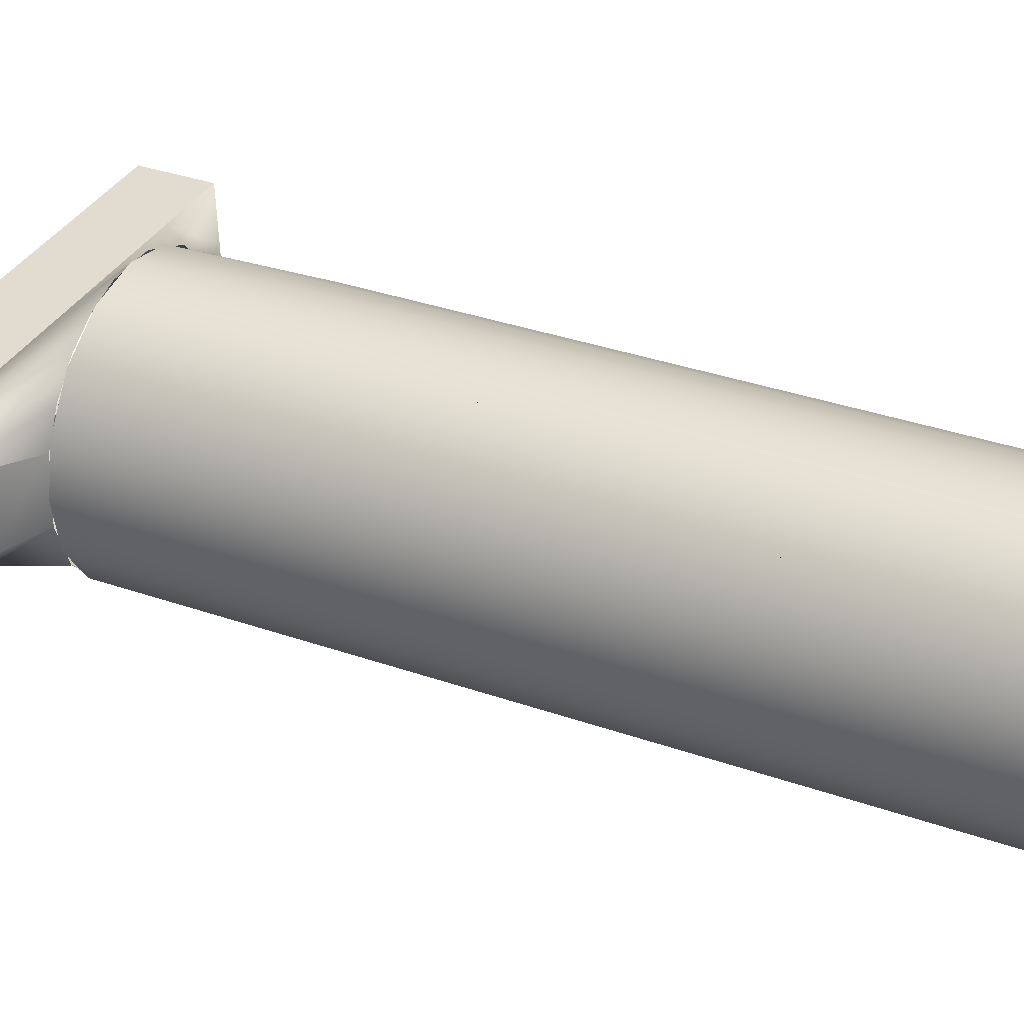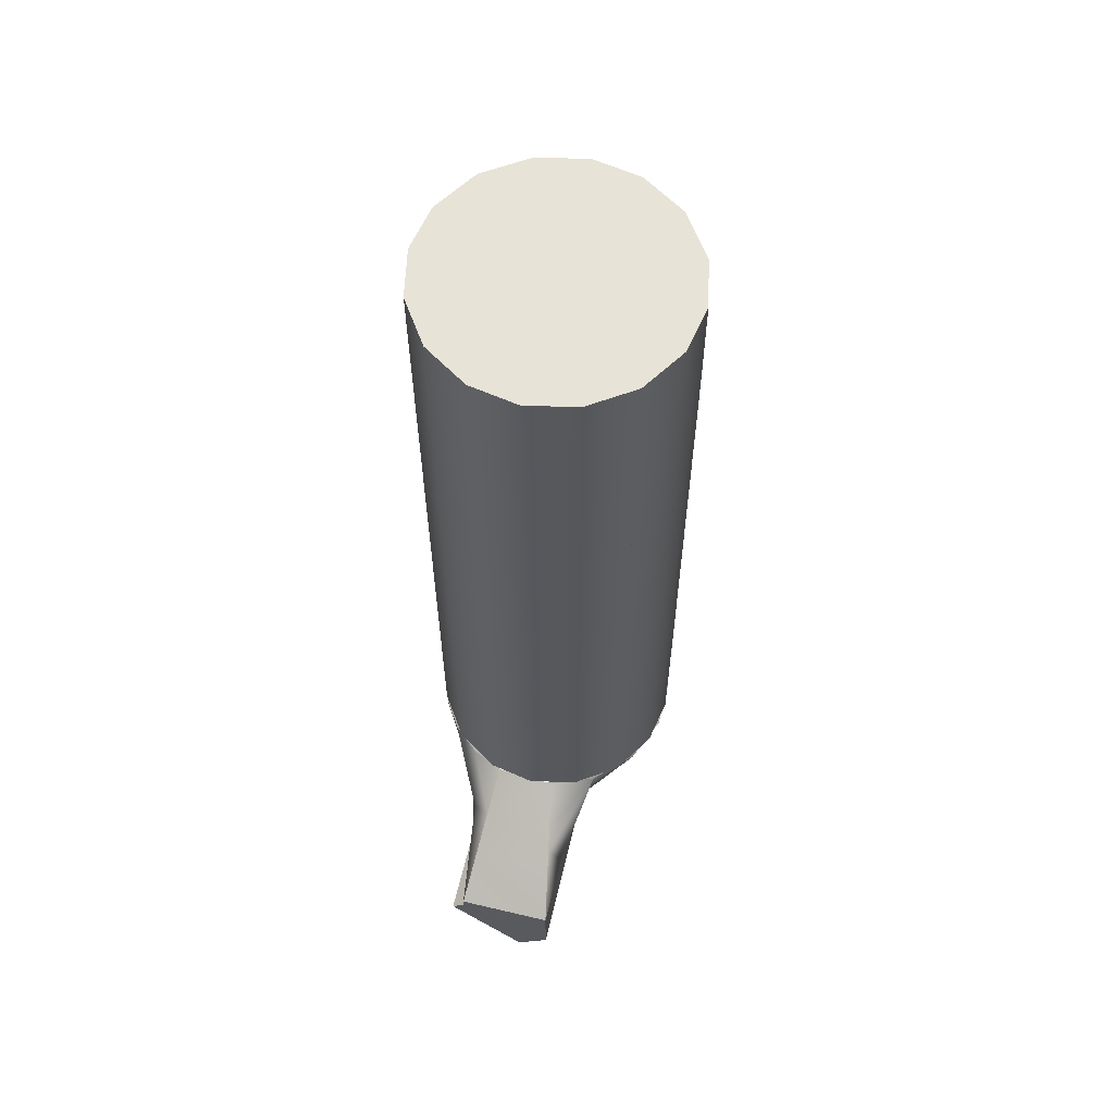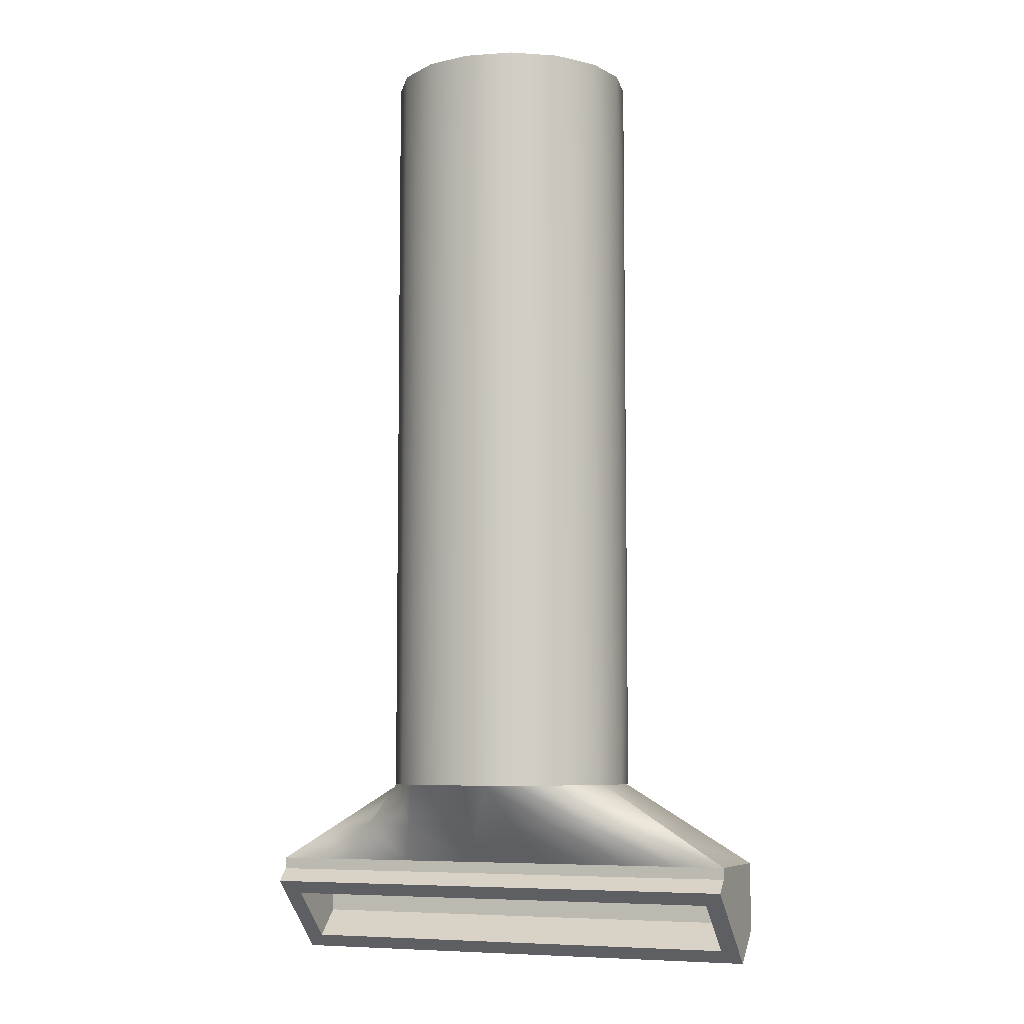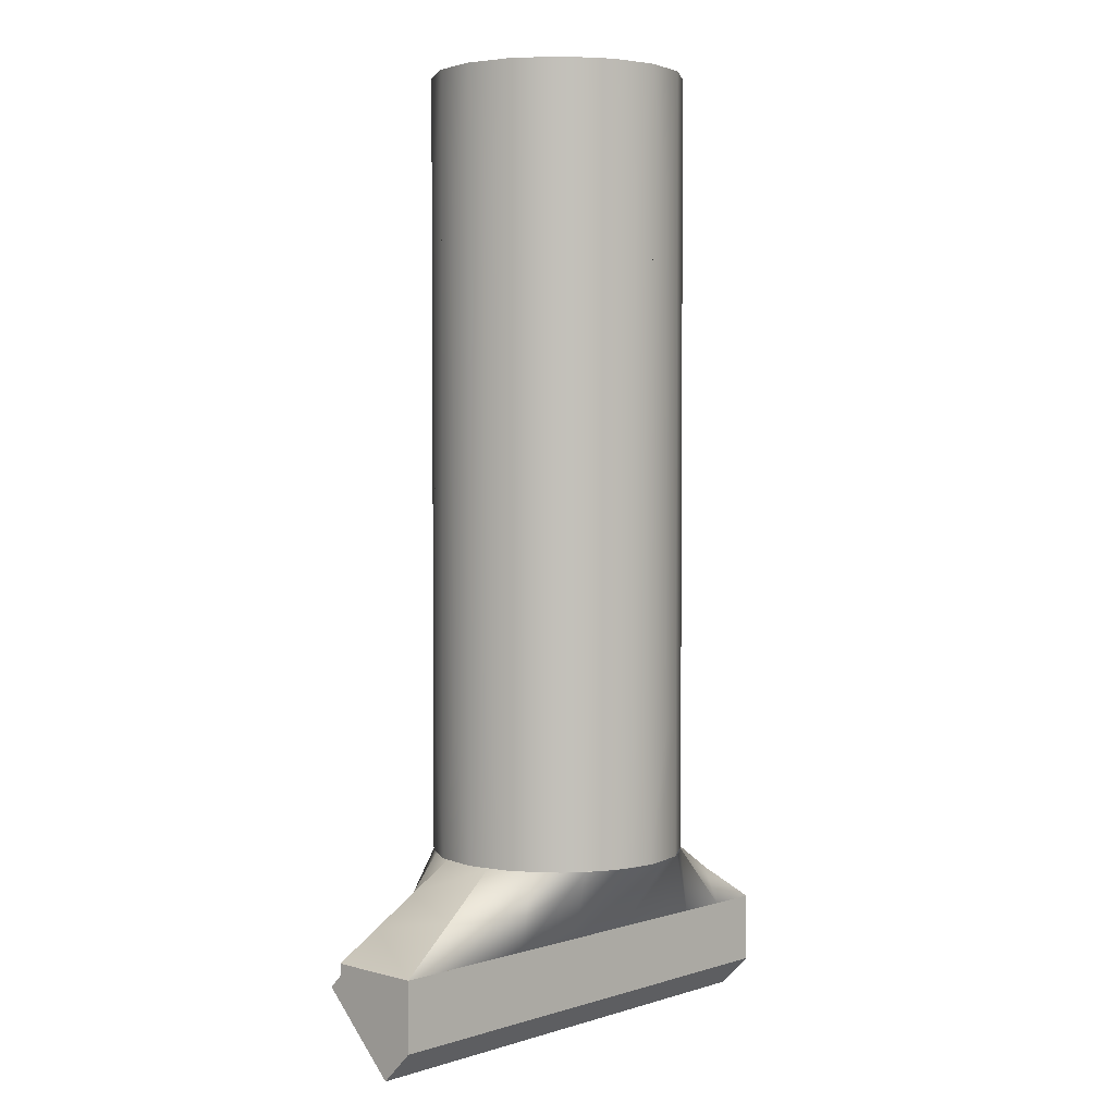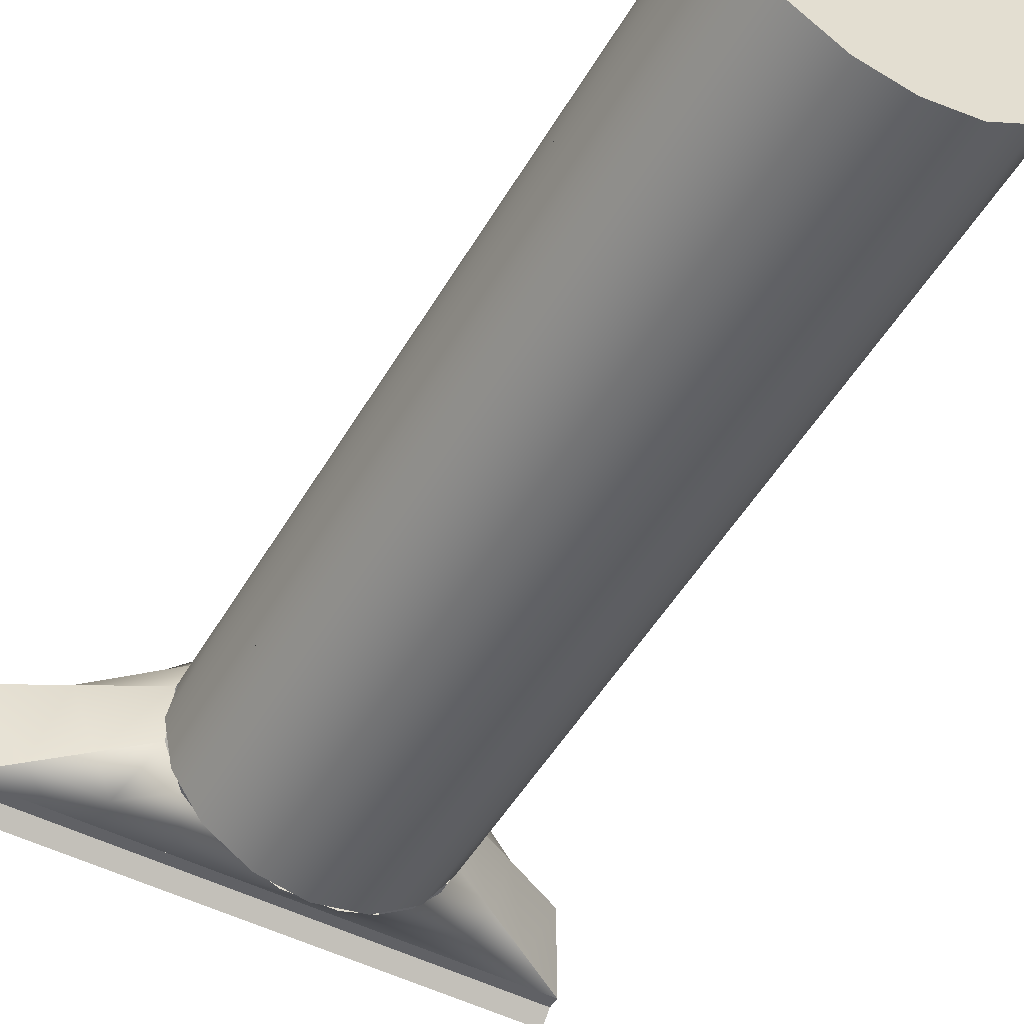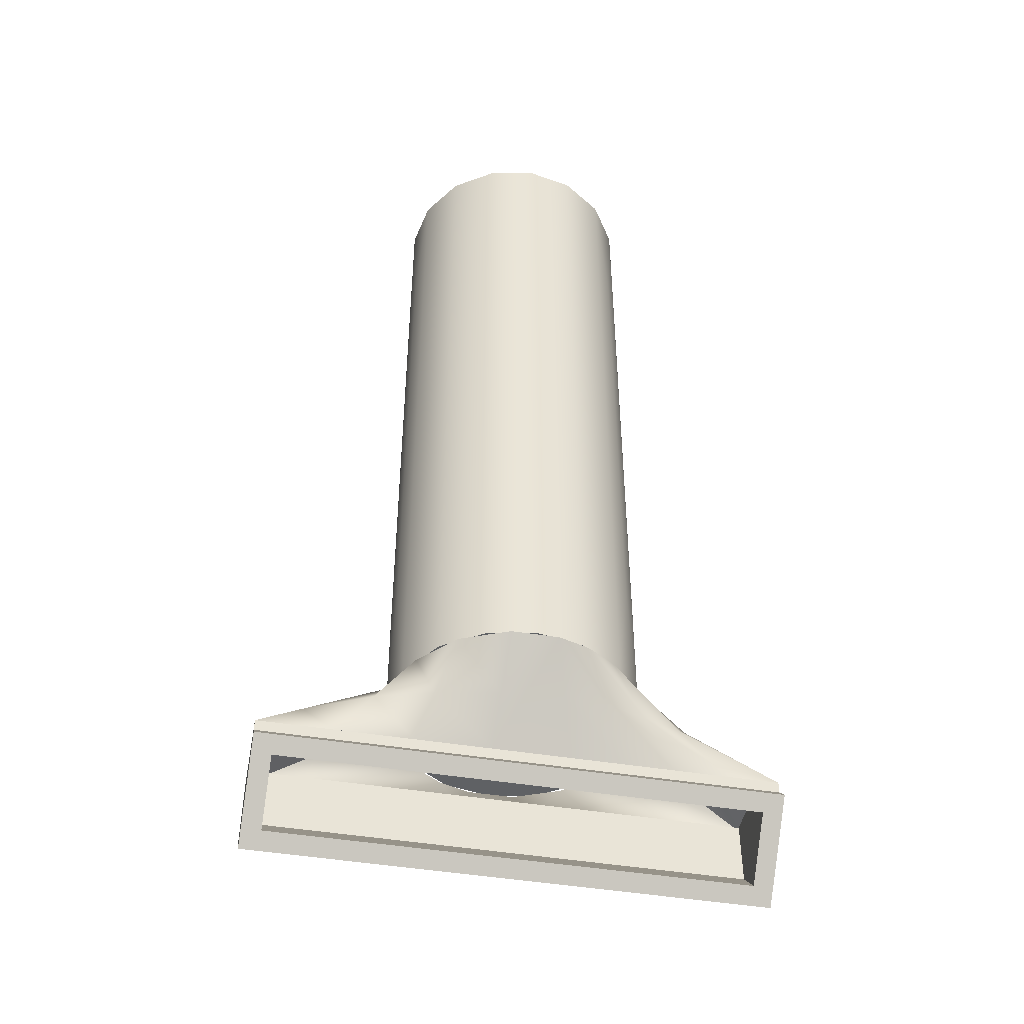
<metadata>
{"format":"obj","ext":"obj","renderer":"f3d","projection":"perspective","resolution":1024,"background":"white","views":[{"elev":34.4,"azim":115.3,"up":"+Z"},{"elev":61.7,"azim":-76.5,"up":"+Y"},{"elev":-7.0,"azim":-156.9,"up":"+Y"},{"elev":3.1,"azim":-46.9,"up":"+Y"},{"elev":-49.9,"azim":150.8,"up":"+Z"},{"elev":-46.5,"azim":169.4,"up":"+Y"}]}
</metadata>
<code>
v 0.04 -0.078 0.385
v 0.04 -0.078 0.4
v -0.04 -0.078 0.4
v -0.04 -0.078 0.385
v 0.037 -0.078 0.397
v 0.037 -0.078 0.388
v -0.037 -0.078 0.388
v -0.037 -0.078 0.397
v 0.037 -0.078 0.388
v -0.037 -0.078 0.388
v 0.037 -0.0811 0.388
v -0.037 -0.0811 0.388
v 0.037 -0.0811 0.388
v -0.037 -0.0811 0.388
v 0.037 -0.08405 0.3851
v -0.037 -0.08405 0.3851
v 0.04 -0.08193 0.3829
v -0.04 -0.08193 0.3829
v 0.04 -0.094 0.395
v -0.04 -0.094 0.395
v 0.037 -0.08405 0.3851
v -0.037 -0.08405 0.3851
v -0.037 -0.09188 0.3929
v 0.037 -0.09188 0.3929
v 0.04 -0.08405 0.3851
v 0.04 -0.09188 0.3929
v -0.04 -0.09188 0.3929
v -0.04 -0.08405 0.3851
v 0.037 -0.08776 0.397
v -0.037 -0.08776 0.397
v -0.037 -0.09188 0.3929
v 0.037 -0.09188 0.3929
v 0.037 -0.08776 0.397
v -0.037 -0.08776 0.397
v 0.037 -0.078 0.397
v -0.037 -0.078 0.397
v 0.037 -0.078 0.397
v 0.037 -0.078 0.388
v 0.037 -0.08405 0.3851
v 0.037 -0.09188 0.3929
v 0.037 -0.08776 0.397
v 0.037 -0.0811 0.388
v -0.037 -0.078 0.397
v -0.037 -0.078 0.388
v -0.037 -0.0811 0.388
v -0.037 -0.08405 0.3851
v -0.037 -0.09188 0.3929
v -0.037 -0.08776 0.397
v 0.04 -0.078 0.385
v -0.04 -0.078 0.385
v 0.04 -0.07986 0.385
v -0.04 -0.07986 0.385
v 0.04 -0.07986 0.385
v -0.04 -0.07986 0.385
v 0.04 -0.08193 0.3829
v -0.04 -0.08193 0.3829
v 0.04 -0.094 0.395
v -0.04 -0.094 0.395
v 0.04 -0.089 0.4
v -0.04 -0.089 0.4
v 0.04 -0.089 0.4
v -0.04 -0.089 0.4
v 0.04 -0.078 0.4
v -0.04 -0.078 0.4
v 0.04 -0.078 0.4
v 0.04 -0.078 0.385
v 0.04 -0.08193 0.3829
v 0.04 -0.08405 0.3851
v 0.04 -0.09188 0.3929
v 0.04 -0.094 0.395
v 0.04 -0.07986 0.385
v 0.04 -0.089 0.4
v -0.04 -0.078 0.4
v -0.04 -0.078 0.385
v -0.04 -0.08193 0.3829
v -0.04 -0.08405 0.3851
v -0.04 -0.09188 0.3929
v -0.04 -0.094 0.395
v -0.04 -0.07986 0.385
v -0.04 -0.089 0.4
f 40 41 37 38 42 39
f 48 47 46 45 44 43
f 69 68 67 71 66 65 72 \
f 76 77 78 80 73 74 79 \
f 3 7 4
f 1 4 7
f 5 8 3
f 7 3 8
f 2 1 6
f 7 6 1
f 3 2 5
f 6 5 2
f 10 12 11 9
f 14 16 15 13
f 21 17 25
f 22 17 21
f 28 18 22
f 17 22 18
f 27 28 22 23
f 24 21 25
f 24 26 19
f 23 24 19 20
f 25 26 24
f 27 23 20
f 32 31 30 29
f 34 36 35 33
f 50 49 51 52
f 54 53 55 56
f 58 57 59 60
f 62 61 63 64
v 0.0075 -0.078 0.4
v -0.004375 -0.078 0.4
v -0.01625 -0.078 0.4
v -0.02813 -0.078 0.4
v -0.04 -0.078 0.4
v 0.003686 -0.065 0.4122
v -0.003809 -0.065 0.4121
v -0.01129 -0.065 0.409
v -0.01692 -0.065 0.4032
v -0.01966 -0.065 0.3962
v -0.02983 -0.0715 0.3981
v -0.04 -0.078 0.4
v -0.02983 -0.0715 0.3981
v -0.01966 -0.065 0.3962
v -0.01912 -0.065 0.3866
v -0.04 -0.078 0.385
v -0.02608 -0.06933 0.3861
v -0.03304 -0.07367 0.3855
v -0.04 -0.078 0.385
v -0.03187 -0.078 0.385
v -0.02375 -0.078 0.385
v -0.01562 -0.078 0.385
v -0.0075 -0.078 0.385
v -0.02441 -0.07159 0.3833
v -0.01842 -0.07153 0.3812
v -0.01198 -0.07135 0.3796
v -0.01912 -0.065 0.3866
v -0.01675 -0.065 0.3816
v -0.01305 -0.065 0.3773
v -0.008494 -0.065 0.3744
v -0.003686 -0.065 0.3728
v -0.03304 -0.07367 0.3855
v -0.02608 -0.06933 0.3861
v -0.005593 -0.0715 0.3789
v -0.0075 -0.078 0.385
v 0.004375 -0.078 0.385
v 0.01625 -0.078 0.385
v 0.02813 -0.078 0.385
v 0.04 -0.078 0.385
v -0.005593 -0.0715 0.3789
v 0.004108 -0.07188 0.3793
v 0.01397 -0.07201 0.3809
v 0.02285 -0.07188 0.3835
v -0.003686 -0.065 0.3728
v 0.003809 -0.065 0.3729
v 0.01129 -0.065 0.376
v 0.01692 -0.065 0.3818
v 0.01966 -0.065 0.3888
v 0.02644 -0.06933 0.3875
v 0.03322 -0.07367 0.3863
v 0.04 -0.078 0.385
v 0.04 -0.078 0.4
v 0.03322 -0.07367 0.3863
v 0.02644 -0.06933 0.3875
v 0.01966 -0.065 0.3888
v 0.01912 -0.065 0.3984
v 0.02956 -0.0715 0.3992
v 0.04 -0.078 0.4
v 0.03187 -0.078 0.4
v 0.02375 -0.078 0.4
v 0.01562 -0.078 0.4
v 0.0075 -0.078 0.4
v 0.01912 -0.065 0.3984
v 0.01675 -0.065 0.4034
v 0.01305 -0.065 0.4077
v 0.008494 -0.065 0.4106
v 0.003686 -0.065 0.4122
v 0.02956 -0.0715 0.3992
f 116 115 120 124 125 \
f 88 83 82 87
f 89 84 83 88
f 82 81 86 87
f 91 85 84
f 90 91 89
f 89 91 84
f 96 92 98
f 93 98 92
f 97 93 94
f 94 95 97
f 98 93 97
f 105 101 100 104
f 106 102 101 105
f 109 105 104 108
f 110 106 105 109
f 99 112 104 100
f 114 103 102 106
f 108 104 113 107
f 112 113 104
f 106 110 111 114
f 122 117 116 121
f 123 118 117 122
f 126 122 121 125
f 127 123 122 126
f 119 118 130
f 118 123 130
f 130 123 129
f 123 127 128 129
f 132 131 133
f 137 132 133
f 136 134 135
f 134 136 137
f 133 134 137
f 145 140 139 144
f 146 141 140 145
f 148 139 138
f 142 141 146 147
f 144 148 143
f 144 139 148
v 0.02 -0.065 0.3925
v 0.02 -0.0239 0.3925
v 0.02 0.01719 0.3925
v 0.02 0.05829 0.3925
v 0.0185 -0.065 0.3849
v 0.0185 -0.0239 0.3849
v 0.0185 0.01719 0.3849
v 0.0185 0.05829 0.3849
v 0.01399 -0.065 0.3782
v 0.01399 -0.0239 0.3782
v 0.01399 0.01719 0.3782
v 0.01399 0.05829 0.3782
v 0.007269 -0.065 0.3739
v 0.007269 -0.0239 0.3739
v 0.007269 0.01719 0.3739
v 0.007269 0.05829 0.3739
v 0 -0.065 0.3725
v 0 -0.0239 0.3725
v 0 0.01719 0.3725
v 0 0.05829 0.3725
v -0.007598 -0.065 0.374
v -0.007598 -0.0239 0.374
v -0.007598 0.01719 0.374
v -0.007598 0.05829 0.374
v -0.01429 -0.065 0.3785
v -0.01429 -0.0239 0.3785
v -0.01429 0.01719 0.3785
v -0.01429 0.05829 0.3785
v -0.01863 -0.065 0.3852
v -0.01863 -0.0239 0.3852
v -0.01863 0.01719 0.3852
v -0.01863 0.05829 0.3852
v -0.02 -0.065 0.3925
v -0.02 -0.0239 0.3925
v -0.02 0.01719 0.3925
v -0.02 0.05829 0.3925
v -0.0185 -0.065 0.4001
v -0.0185 -0.0239 0.4001
v -0.0185 0.01719 0.4001
v -0.0185 0.05829 0.4001
v -0.01399 -0.065 0.4068
v -0.01399 -0.0239 0.4068
v -0.01399 0.01719 0.4068
v -0.01399 0.05829 0.4068
v -0.007269 -0.065 0.4111
v -0.007269 -0.0239 0.4111
v -0.007269 0.01719 0.4111
v -0.007269 0.05829 0.4111
v 0 -0.065 0.4125
v 0 -0.0239 0.4125
v 0 0.01719 0.4125
v 0 0.05829 0.4125
v 0.007598 -0.065 0.411
v 0.007598 -0.0239 0.411
v 0.007598 0.01719 0.411
v 0.007598 0.05829 0.411
v 0.01429 -0.065 0.4065
v 0.01429 -0.0239 0.4065
v 0.01429 0.01719 0.4065
v 0.01429 0.05829 0.4065
v 0.01863 -0.065 0.3998
v 0.01863 -0.0239 0.3998
v 0.01863 0.01719 0.3998
v 0.01863 0.05829 0.3998
v 0.02 -0.065 0.3925
v 0.02 -0.0239 0.3925
v 0.02 0.01719 0.3925
v 0.02 0.05829 0.3925
v 0.0185 -0.04445 0.3849
v 0.01964 -0.0239 0.3887
v 0.02 -0.04445 0.3925
v 0.01964 -0.04445 0.3887
v 0.007269 -0.04445 0.3739
v 0.01081 -0.0239 0.3757
v 0.01399 -0.04445 0.3782
v 0.01081 -0.04445 0.3757
v 0 -0.04445 0.3725
v 0.003593 -0.0239 0.3728
v 0.003593 -0.04445 0.3728
v -0.007598 -0.04445 0.374
v -0.003758 -0.0239 0.3729
v -0.003758 -0.04445 0.3729
v -0.01863 -0.04445 0.3852
v -0.01682 -0.0239 0.3817
v -0.01429 -0.04445 0.3785
v -0.01682 -0.04445 0.3817
v -0.02 -0.04445 0.3925
v -0.01967 -0.0239 0.3889
v -0.01967 -0.04445 0.3889
v -0.0185 -0.04445 0.4001
v -0.01964 -0.0239 0.3963
v -0.01964 -0.04445 0.3963
v -0.007269 -0.04445 0.4111
v -0.01081 -0.0239 0.4093
v -0.01399 -0.04445 0.4068
v -0.01081 -0.04445 0.4093
v 0 -0.04445 0.4125
v -0.003593 -0.0239 0.4122
v -0.003593 -0.04445 0.4122
v 0.007598 -0.04445 0.411
v 0.003758 -0.0239 0.4121
v 0.003758 -0.04445 0.4121
v 0.01863 -0.04445 0.3998
v 0.01682 -0.0239 0.4033
v 0.01429 -0.04445 0.4065
v 0.01682 -0.04445 0.4033
v 0.02 -0.04445 0.3925
v 0.01967 -0.0239 0.3961
v 0.01967 -0.04445 0.3961
v 0.02 0.03774 0.3925
v 0.01863 0.03774 0.3998
v 0.01967 0.01719 0.3961
v 0.01967 0.03774 0.3961
v 0.01429 0.03774 0.4065
v 0.01682 0.01719 0.4033
v 0.01682 0.03774 0.4033
v 0.007598 0.03774 0.411
v 0 0.03774 0.4125
v 0.003758 0.01719 0.4121
v 0.003758 0.03774 0.4121
v -0.007269 0.03774 0.4111
v -0.003593 0.01719 0.4122
v -0.003593 0.03774 0.4122
v -0.01399 0.03774 0.4068
v -0.01081 0.01719 0.4093
v -0.01081 0.03774 0.4093
v -0.0185 0.03774 0.4001
v -0.02 0.03774 0.3925
v -0.01964 0.01719 0.3963
v -0.01964 0.03774 0.3963
v -0.01863 0.03774 0.3852
v -0.01967 0.01719 0.3889
v -0.01967 0.03774 0.3889
v -0.01429 0.03774 0.3785
v -0.01682 0.01719 0.3817
v -0.01682 0.03774 0.3817
v -0.007598 0.03774 0.374
v 0 0.03774 0.3725
v -0.003758 0.01719 0.3729
v -0.003758 0.03774 0.3729
v 0.007269 0.03774 0.3739
v 0.003593 0.01719 0.3728
v 0.003593 0.03774 0.3728
v 0.01399 0.03774 0.3782
v 0.01081 0.01719 0.3757
v 0.01081 0.03774 0.3757
v 0.0185 0.03774 0.3849
v 0.02 0.03774 0.3925
v 0.01964 0.01719 0.3887
v 0.01964 0.03774 0.3887
v 0.02 -0.065 0.3925
v 0.0185 -0.065 0.3849
v 0.01399 -0.065 0.3782
v 0.007269 -0.065 0.3739
v 0 -0.065 0.3725
v -0.007598 -0.065 0.374
v -0.01429 -0.065 0.3785
v -0.01863 -0.065 0.3852
v -0.02 -0.065 0.3925
v -0.0185 -0.065 0.4001
v -0.01399 -0.065 0.4068
v -0.007269 -0.065 0.4111
v 0 -0.065 0.4125
v 0.007598 -0.065 0.411
v 0.01429 -0.065 0.4065
v 0.01863 -0.065 0.3998
v 0.02 0.05829 0.3925
v 0.0185 0.05829 0.3849
v 0.01399 0.05829 0.3782
v 0.007269 0.05829 0.3739
v 0 0.05829 0.3725
v -0.007598 0.05829 0.374
v -0.01429 0.05829 0.3785
v -0.01863 0.05829 0.3852
v -0.02 0.05829 0.3925
v -0.0185 0.05829 0.4001
v -0.01399 0.05829 0.4068
v -0.007269 0.05829 0.4111
v 0 0.05829 0.4125
v 0.007598 0.05829 0.411
v 0.01429 0.05829 0.4065
v 0.01863 0.05829 0.3998
f 218 220 153 217 154 \
f 150 219 149 220 218 \
f 155 154 217 153 157 \
f 222 224 161 221 162 \
f 158 223 157 224 222 \
f 226 227 165 225 166 \
f 162 221 161 227 226 \
f 229 230 228 170 171 \
f 166 225 165 230 229 \
f 171 170 228 169 173 \
f 232 234 177 231 178 \
f 174 233 173 234 232 \
f 236 237 181 235 182 \
f 178 231 177 237 236 \
f 239 240 185 238 186 \
f 182 235 181 240 239 \
f 187 186 238 185 189 \
f 242 244 193 241 194 \
f 190 243 189 244 242 \
f 246 247 197 245 198 \
f 194 241 193 247 246 \
f 249 250 248 202 203 \
f 198 245 197 250 249 \
f 203 202 248 201 205 \
f 252 254 209 251 210 \
f 206 253 205 254 252 \
f 256 257 213 255 214 \
f 210 251 209 257 256 \
f 309 308 307 306 305 \
f 324 325 326 327 328 \
f 153 220 149
f 161 224 157
f 227 161 165
f 165 169 228 230
f 177 234 173
f 181 237 177
f 156 152 298
f 168 164 291
f 160 294 164
f 172 168 288
f 184 180 281
f 176 284 180
f 181 185 240
f 193 244 189
f 197 247 193
f 197 201 248 250
f 213 257 209
f 254 205 209
f 188 184 278
f 196 271 200
f 274 196 192
f 204 200 268
f 261 216 212
f 264 212 208

</code>
